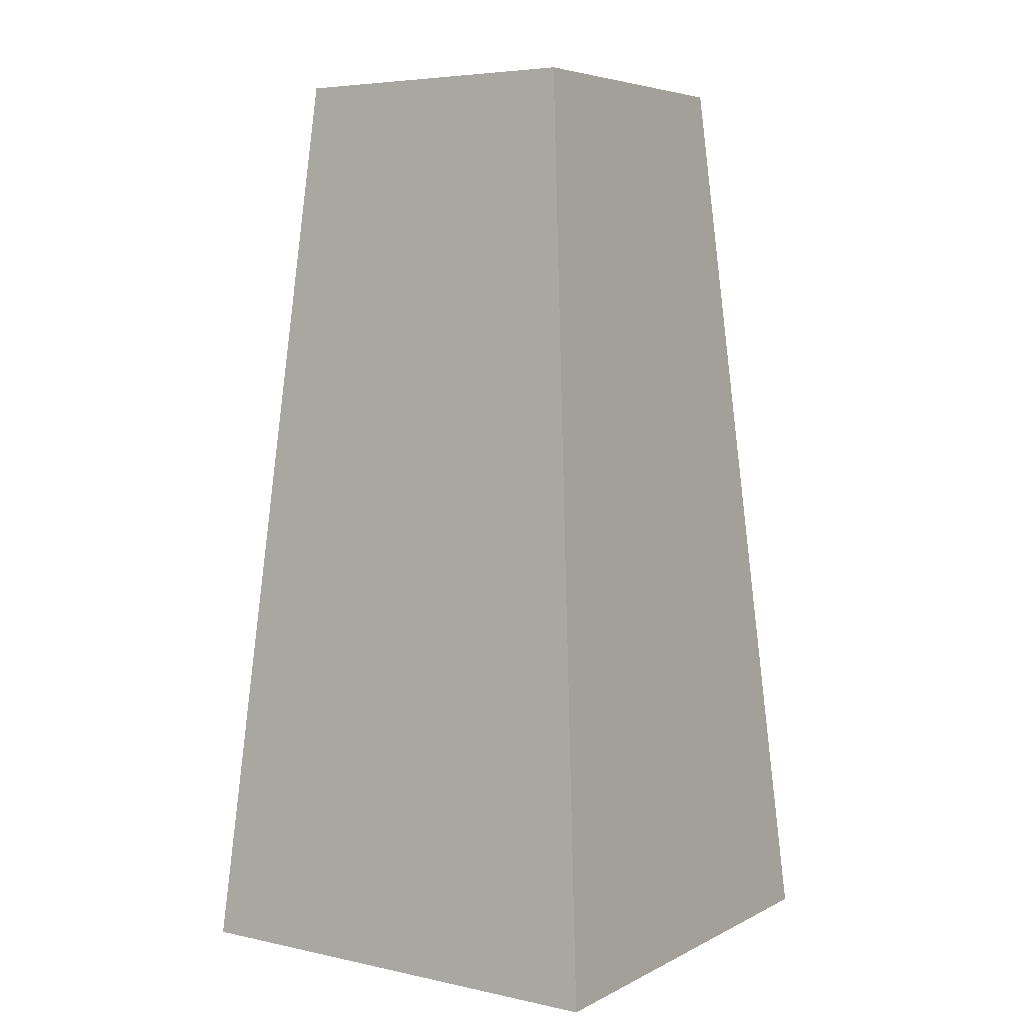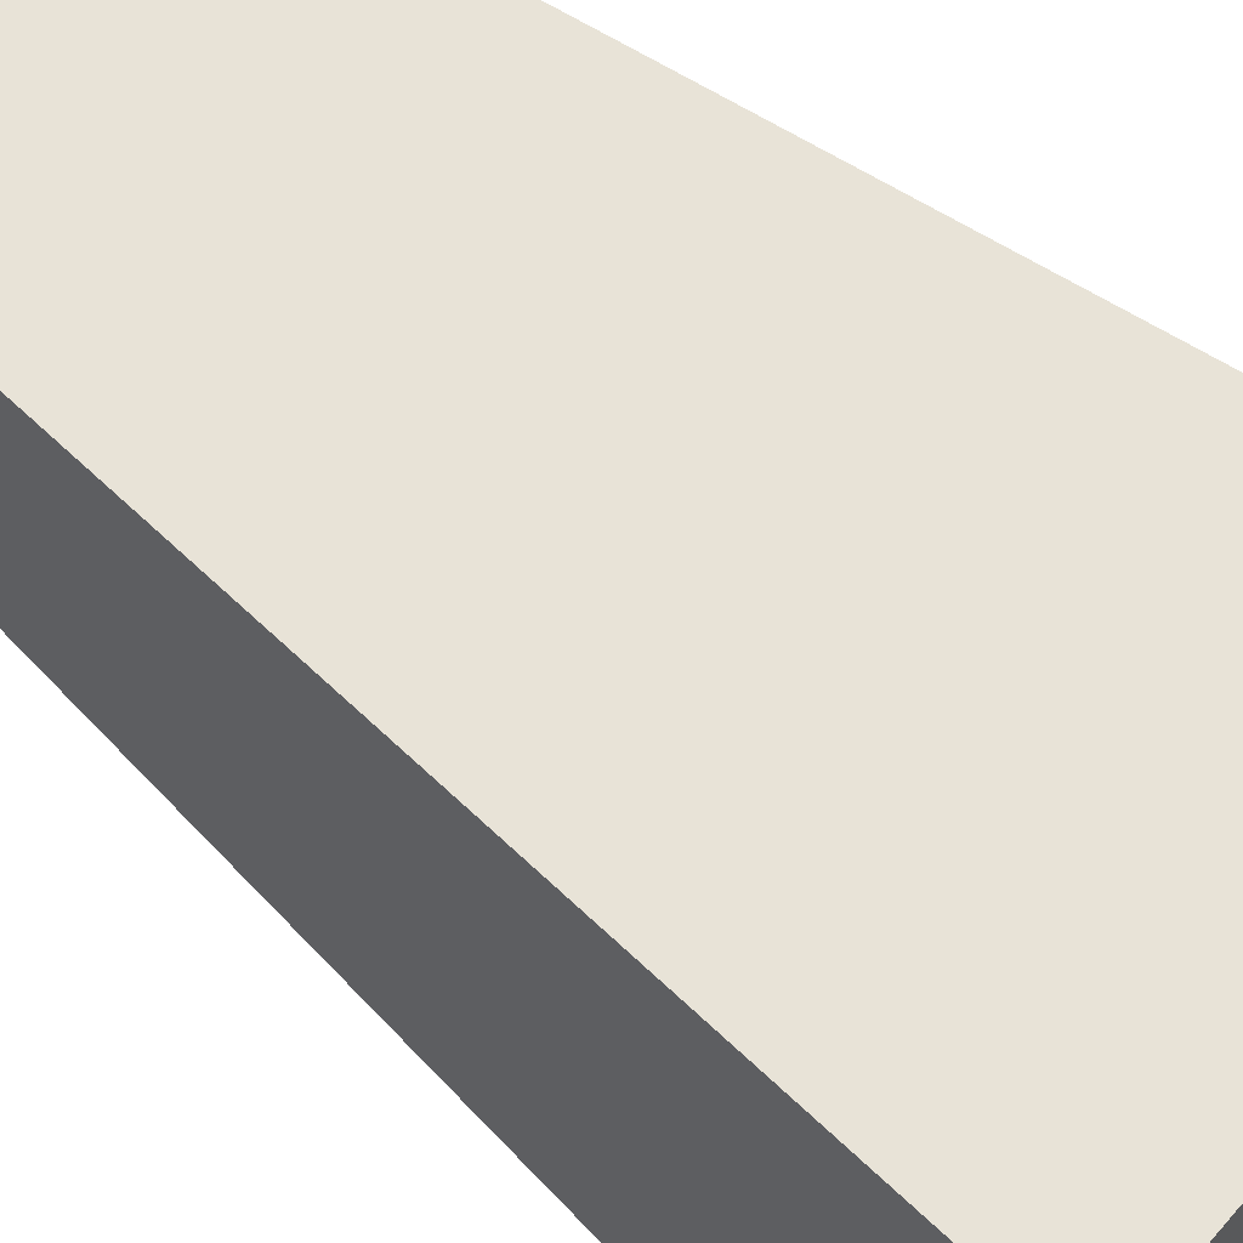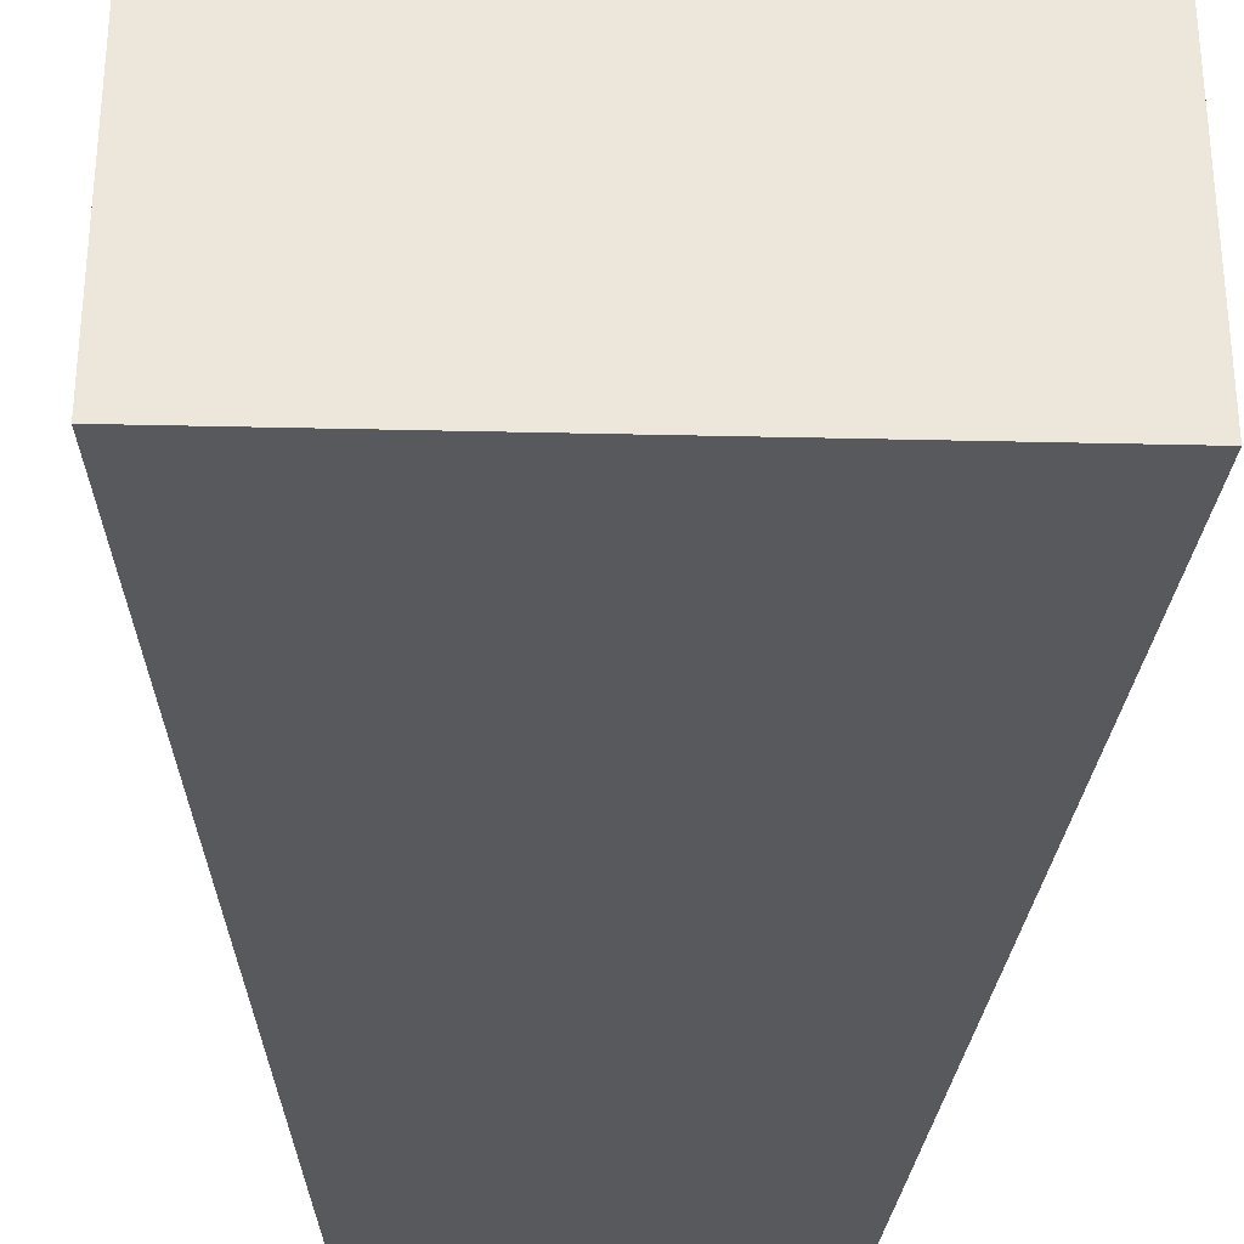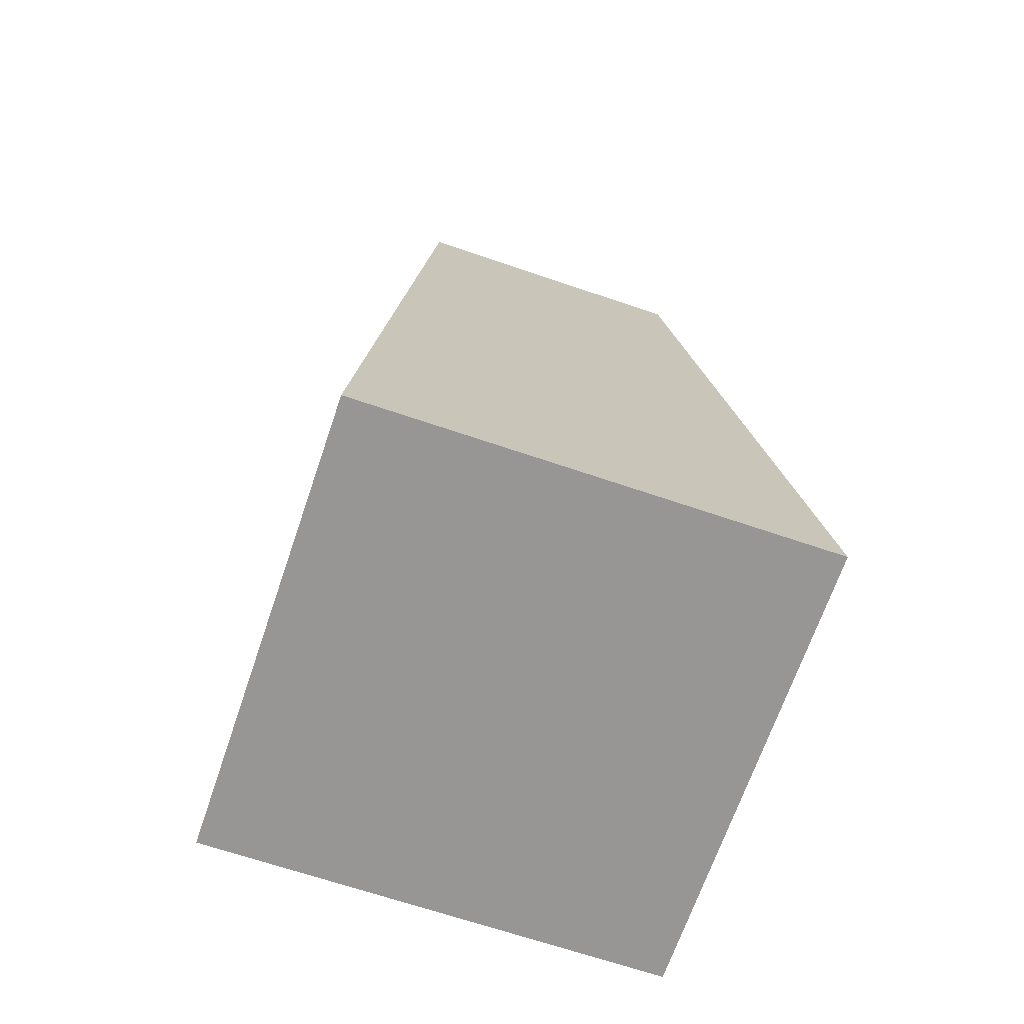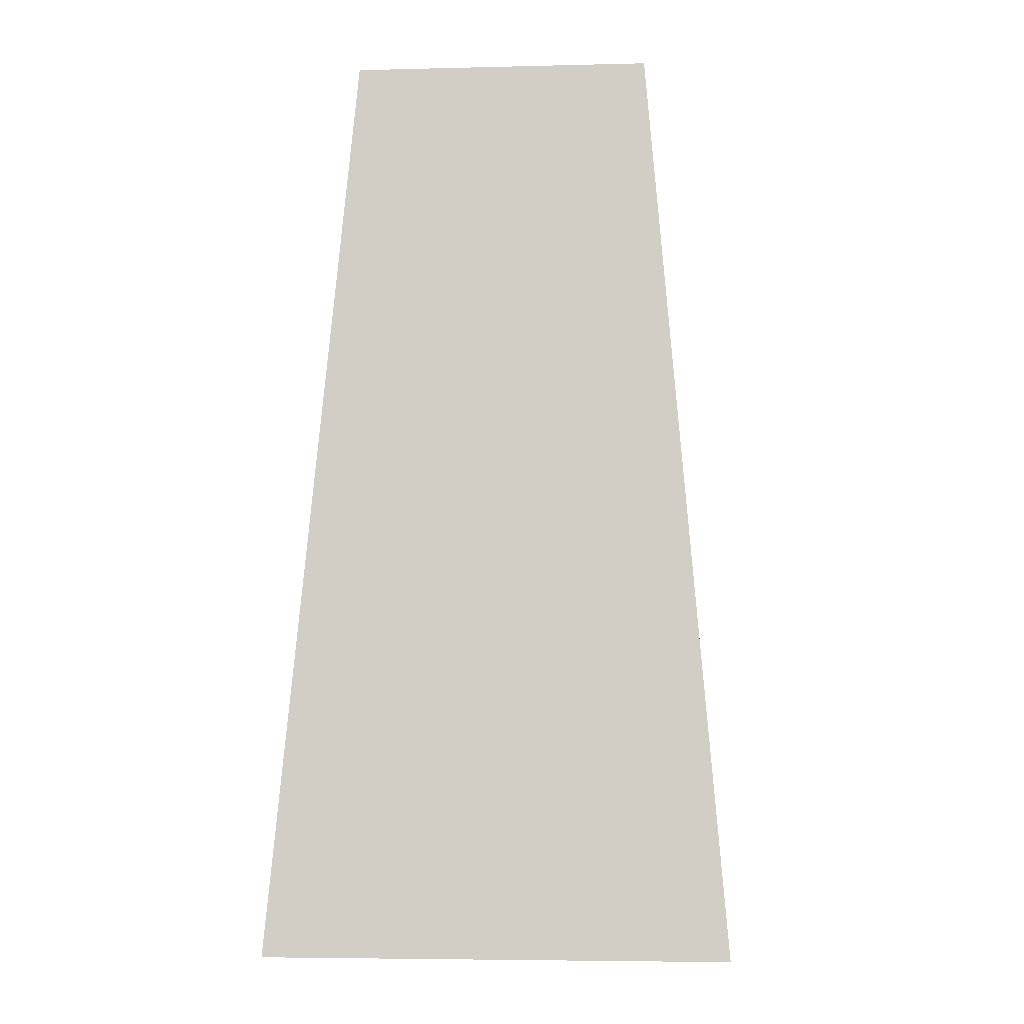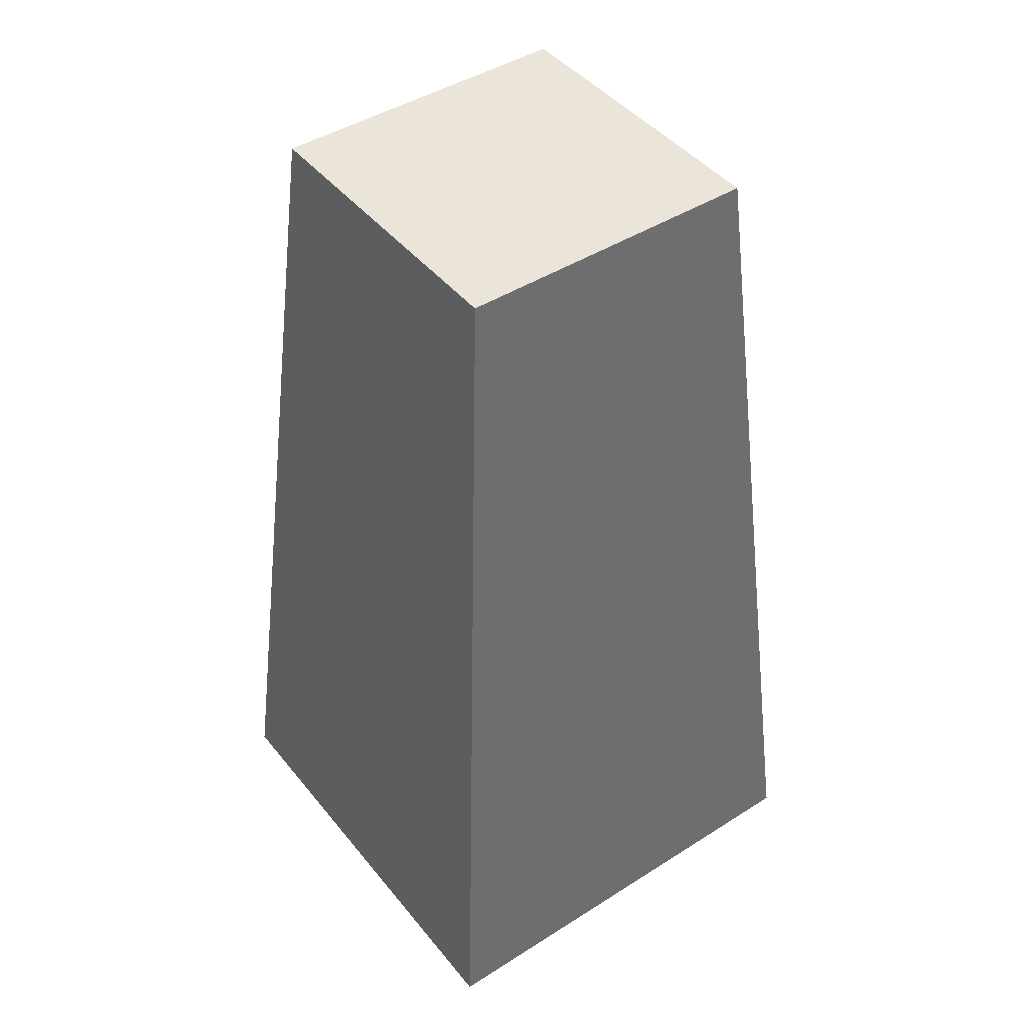
<metadata>
{"format":"obj","ext":"obj","renderer":"f3d","projection":"perspective","resolution":1024,"background":"white","views":[{"elev":5.3,"azim":33.9,"up":"+Y"},{"elev":61.8,"azim":-49.1,"up":"+Z"},{"elev":-34.8,"azim":-1.8,"up":"+Z"},{"elev":-68.0,"azim":-108.8,"up":"+Y"},{"elev":-5.2,"azim":4.4,"up":"+Y"},{"elev":44.8,"azim":143.7,"up":"+Y"}]}
</metadata>
<code>
o Cube.002
v 0.8096 -0.7491 0.8096
v -0.8096 -0.7491 0.8096
v -0.8096 -0.7491 -0.8096
v -0.532 2.489 -0.532
v -0.532 2.489 0.532
v 0.532 2.489 0.532
v 0.532 2.489 -0.532
v 0.8096 -0.7491 -0.8096
f 1 2 3
f 4 5 6
f 7 6 1
f 1 6 5
f 2 5 4
f 8 3 4
f 8 1 3
f 7 4 6
f 8 7 1
f 2 1 5
f 3 2 4
f 7 8 4

</code>
